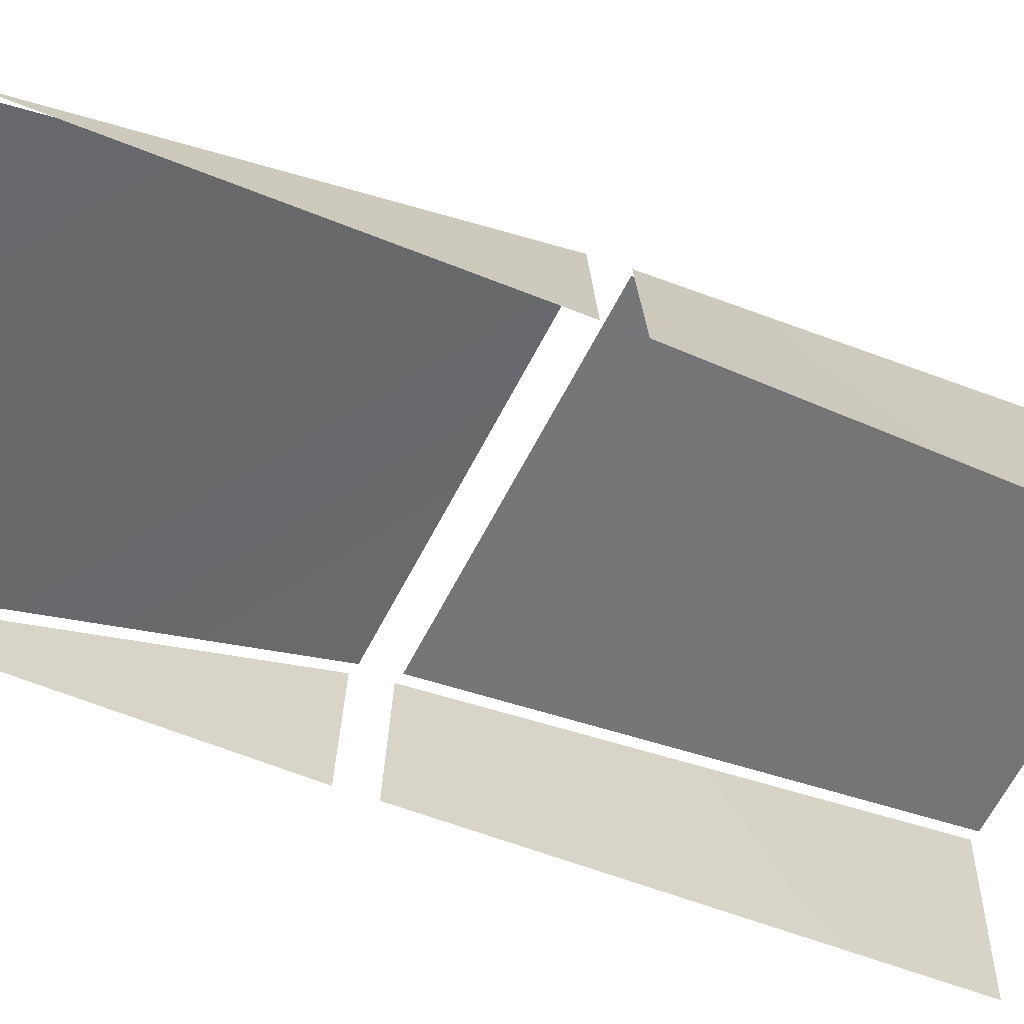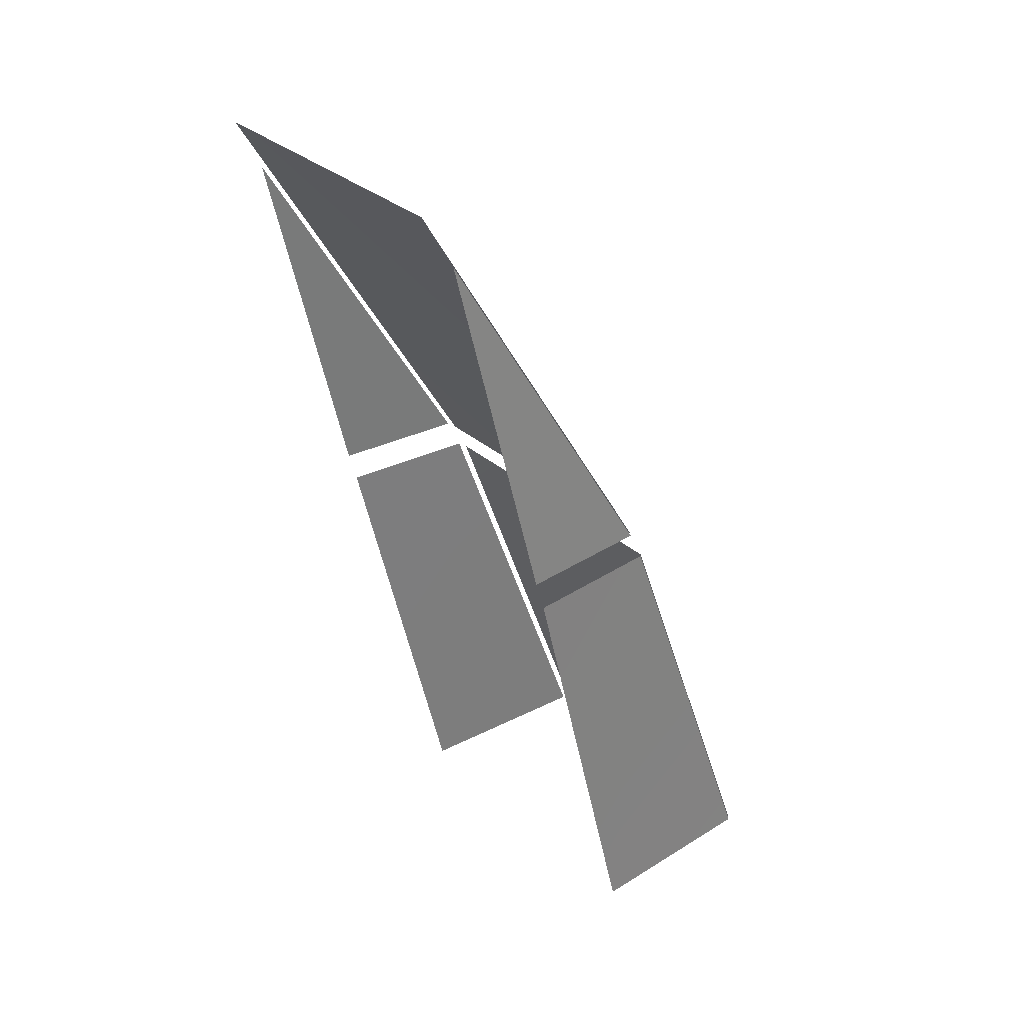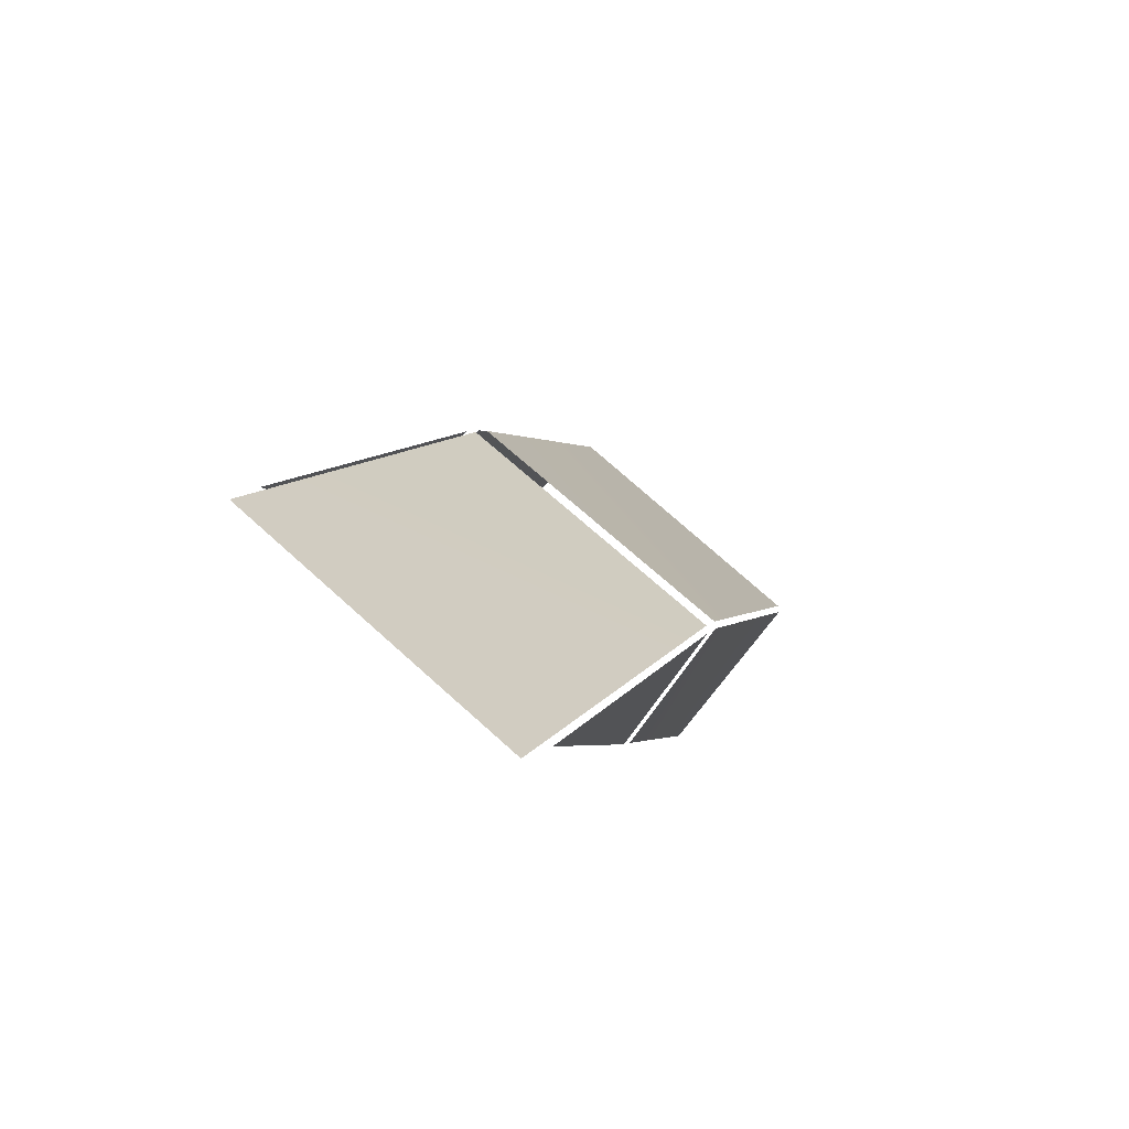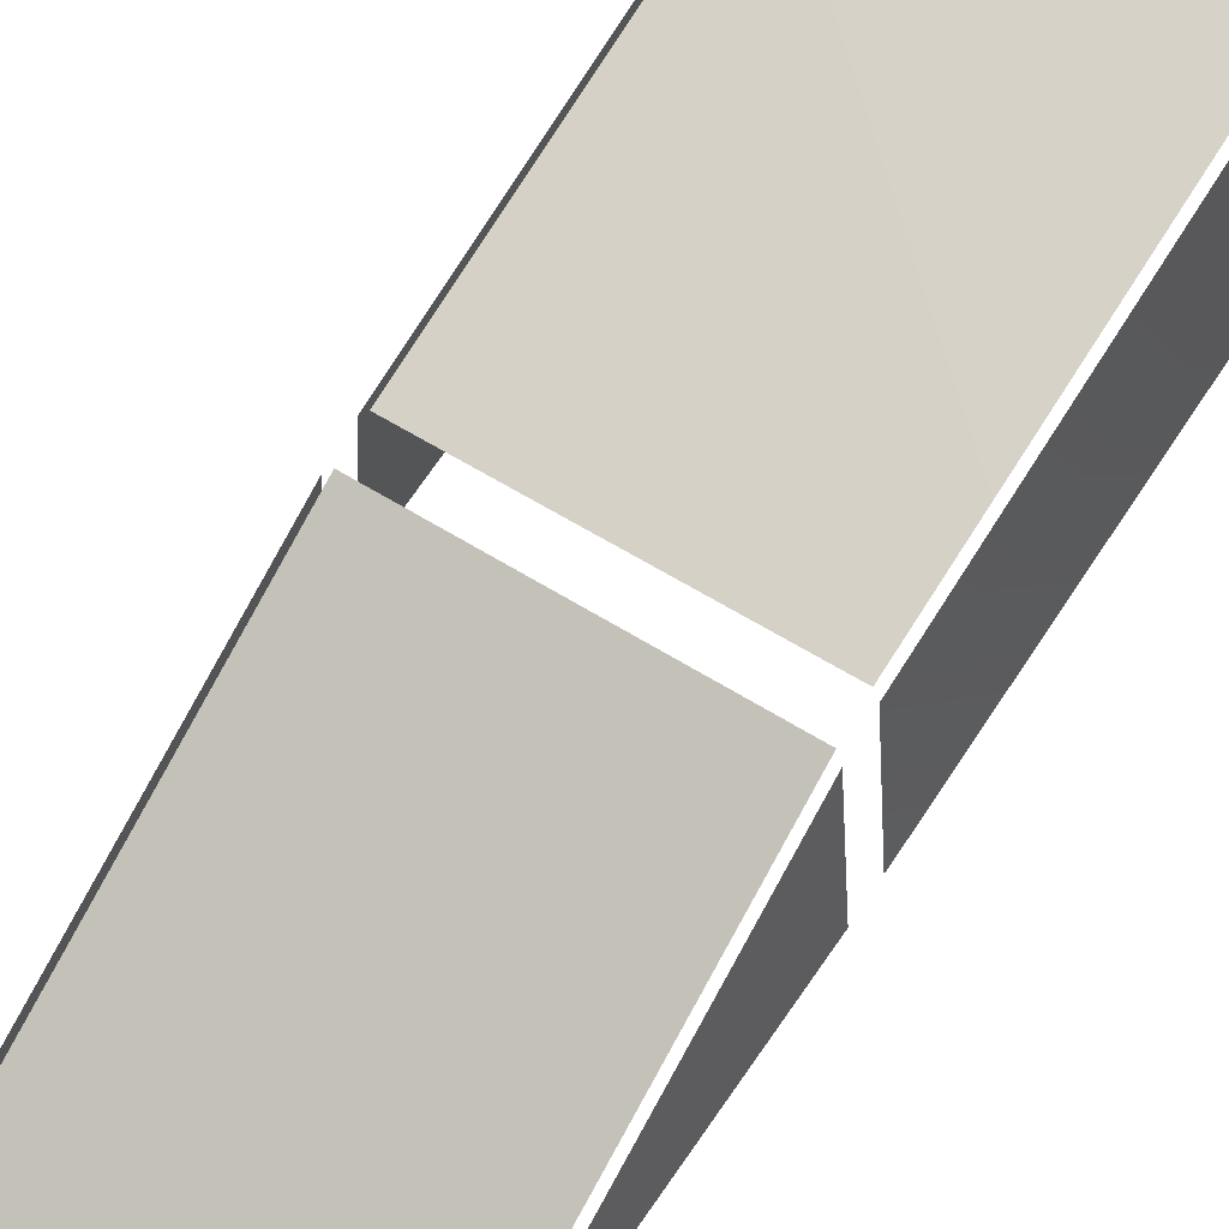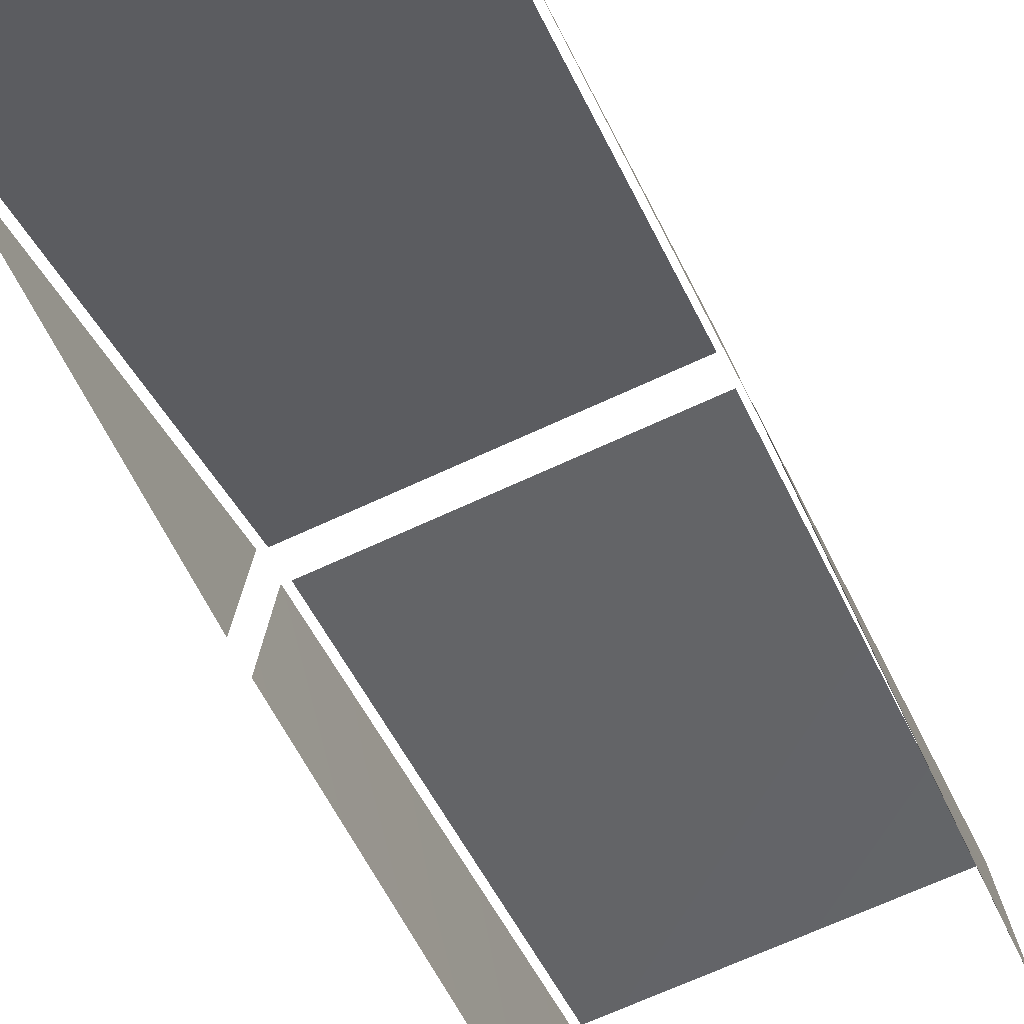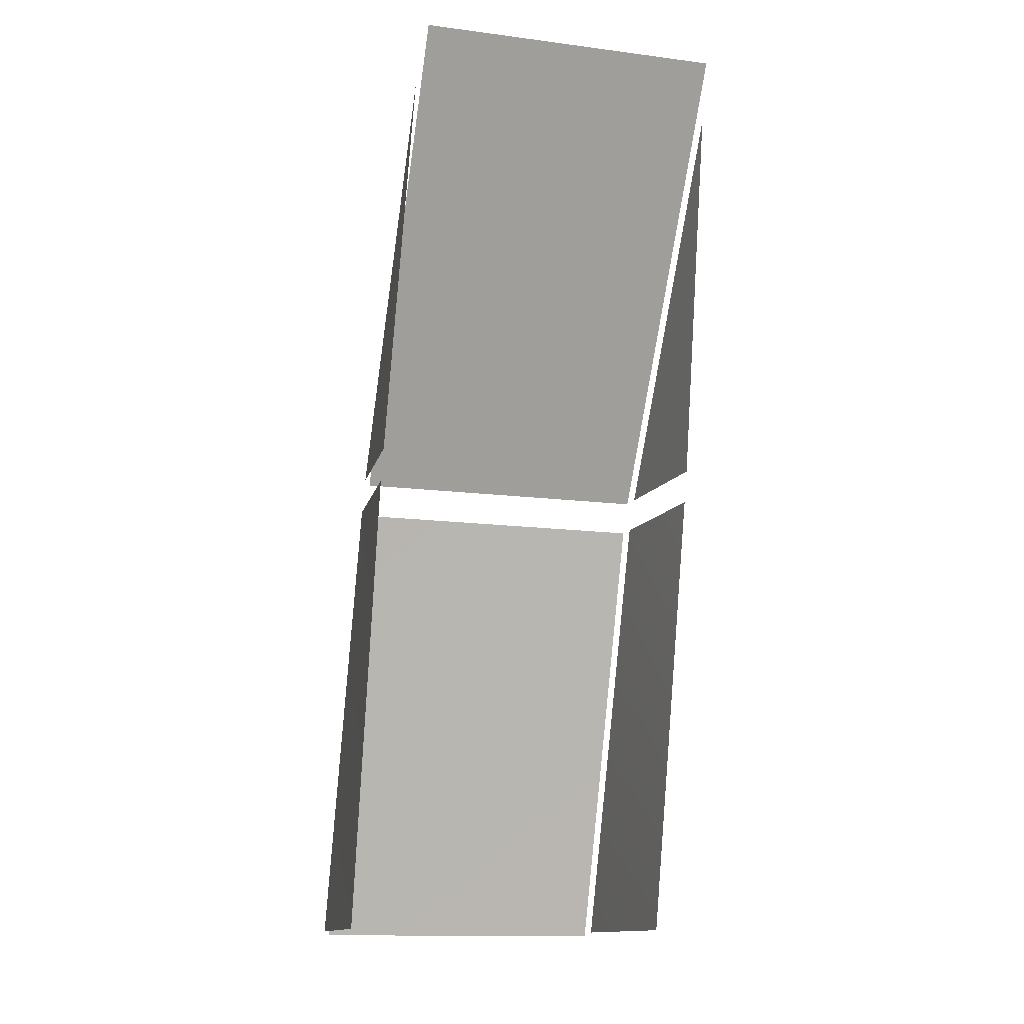
<metadata>
{"format":"obj","ext":"obj","renderer":"f3d","projection":"perspective","resolution":1024,"background":"white","views":[{"elev":-65.8,"azim":62.2,"up":"+Y"},{"elev":31.4,"azim":51.5,"up":"+Z"},{"elev":75.7,"azim":41.7,"up":"+Z"},{"elev":54.1,"azim":34.9,"up":"+Y"},{"elev":-69.3,"azim":24.6,"up":"+Y"},{"elev":-13.5,"azim":-16.1,"up":"+Z"}]}
</metadata>
<code>
o Cube.001_Cube.008
v -0.04181 0.338 0.4404
v -0.04181 0.3968 0.3439
v -0.044 0.3617 0.344
v -0.04178 0.445 0.2172
v -0.04176 0.4008 0.3356
v -0.04409 0.3932 0.2172
v -0.04411 0.3641 0.3356
v 0.04179 0.445 0.2172
v 0.04091 0.4017 0.3355
v 0.04405 0.3932 0.2172
v 0.0441 0.3641 0.3356
v 0.04024 0.3303 0.4547
v 0.04101 0.3976 0.3439
v -0.04024 0.4466 0.2161
v 0.04024 0.4465 0.2161
v -0.04024 0.3303 0.4547
v 0.0394 0.4032 0.3348
v -0.04024 0.4023 0.3348
v -0.04024 0.3983 0.343
v 0.0394 0.3992 0.3429
v 0.04394 0.3617 0.344
v 0.04174 0.3379 0.4408
f 16 20 19
f 1 2 3
f 5 6 7
f 10 9 11
f 22 21 13
f 17 14 18
f 16 12 20
f 5 4 6
f 10 8 9
f 17 15 14

</code>
